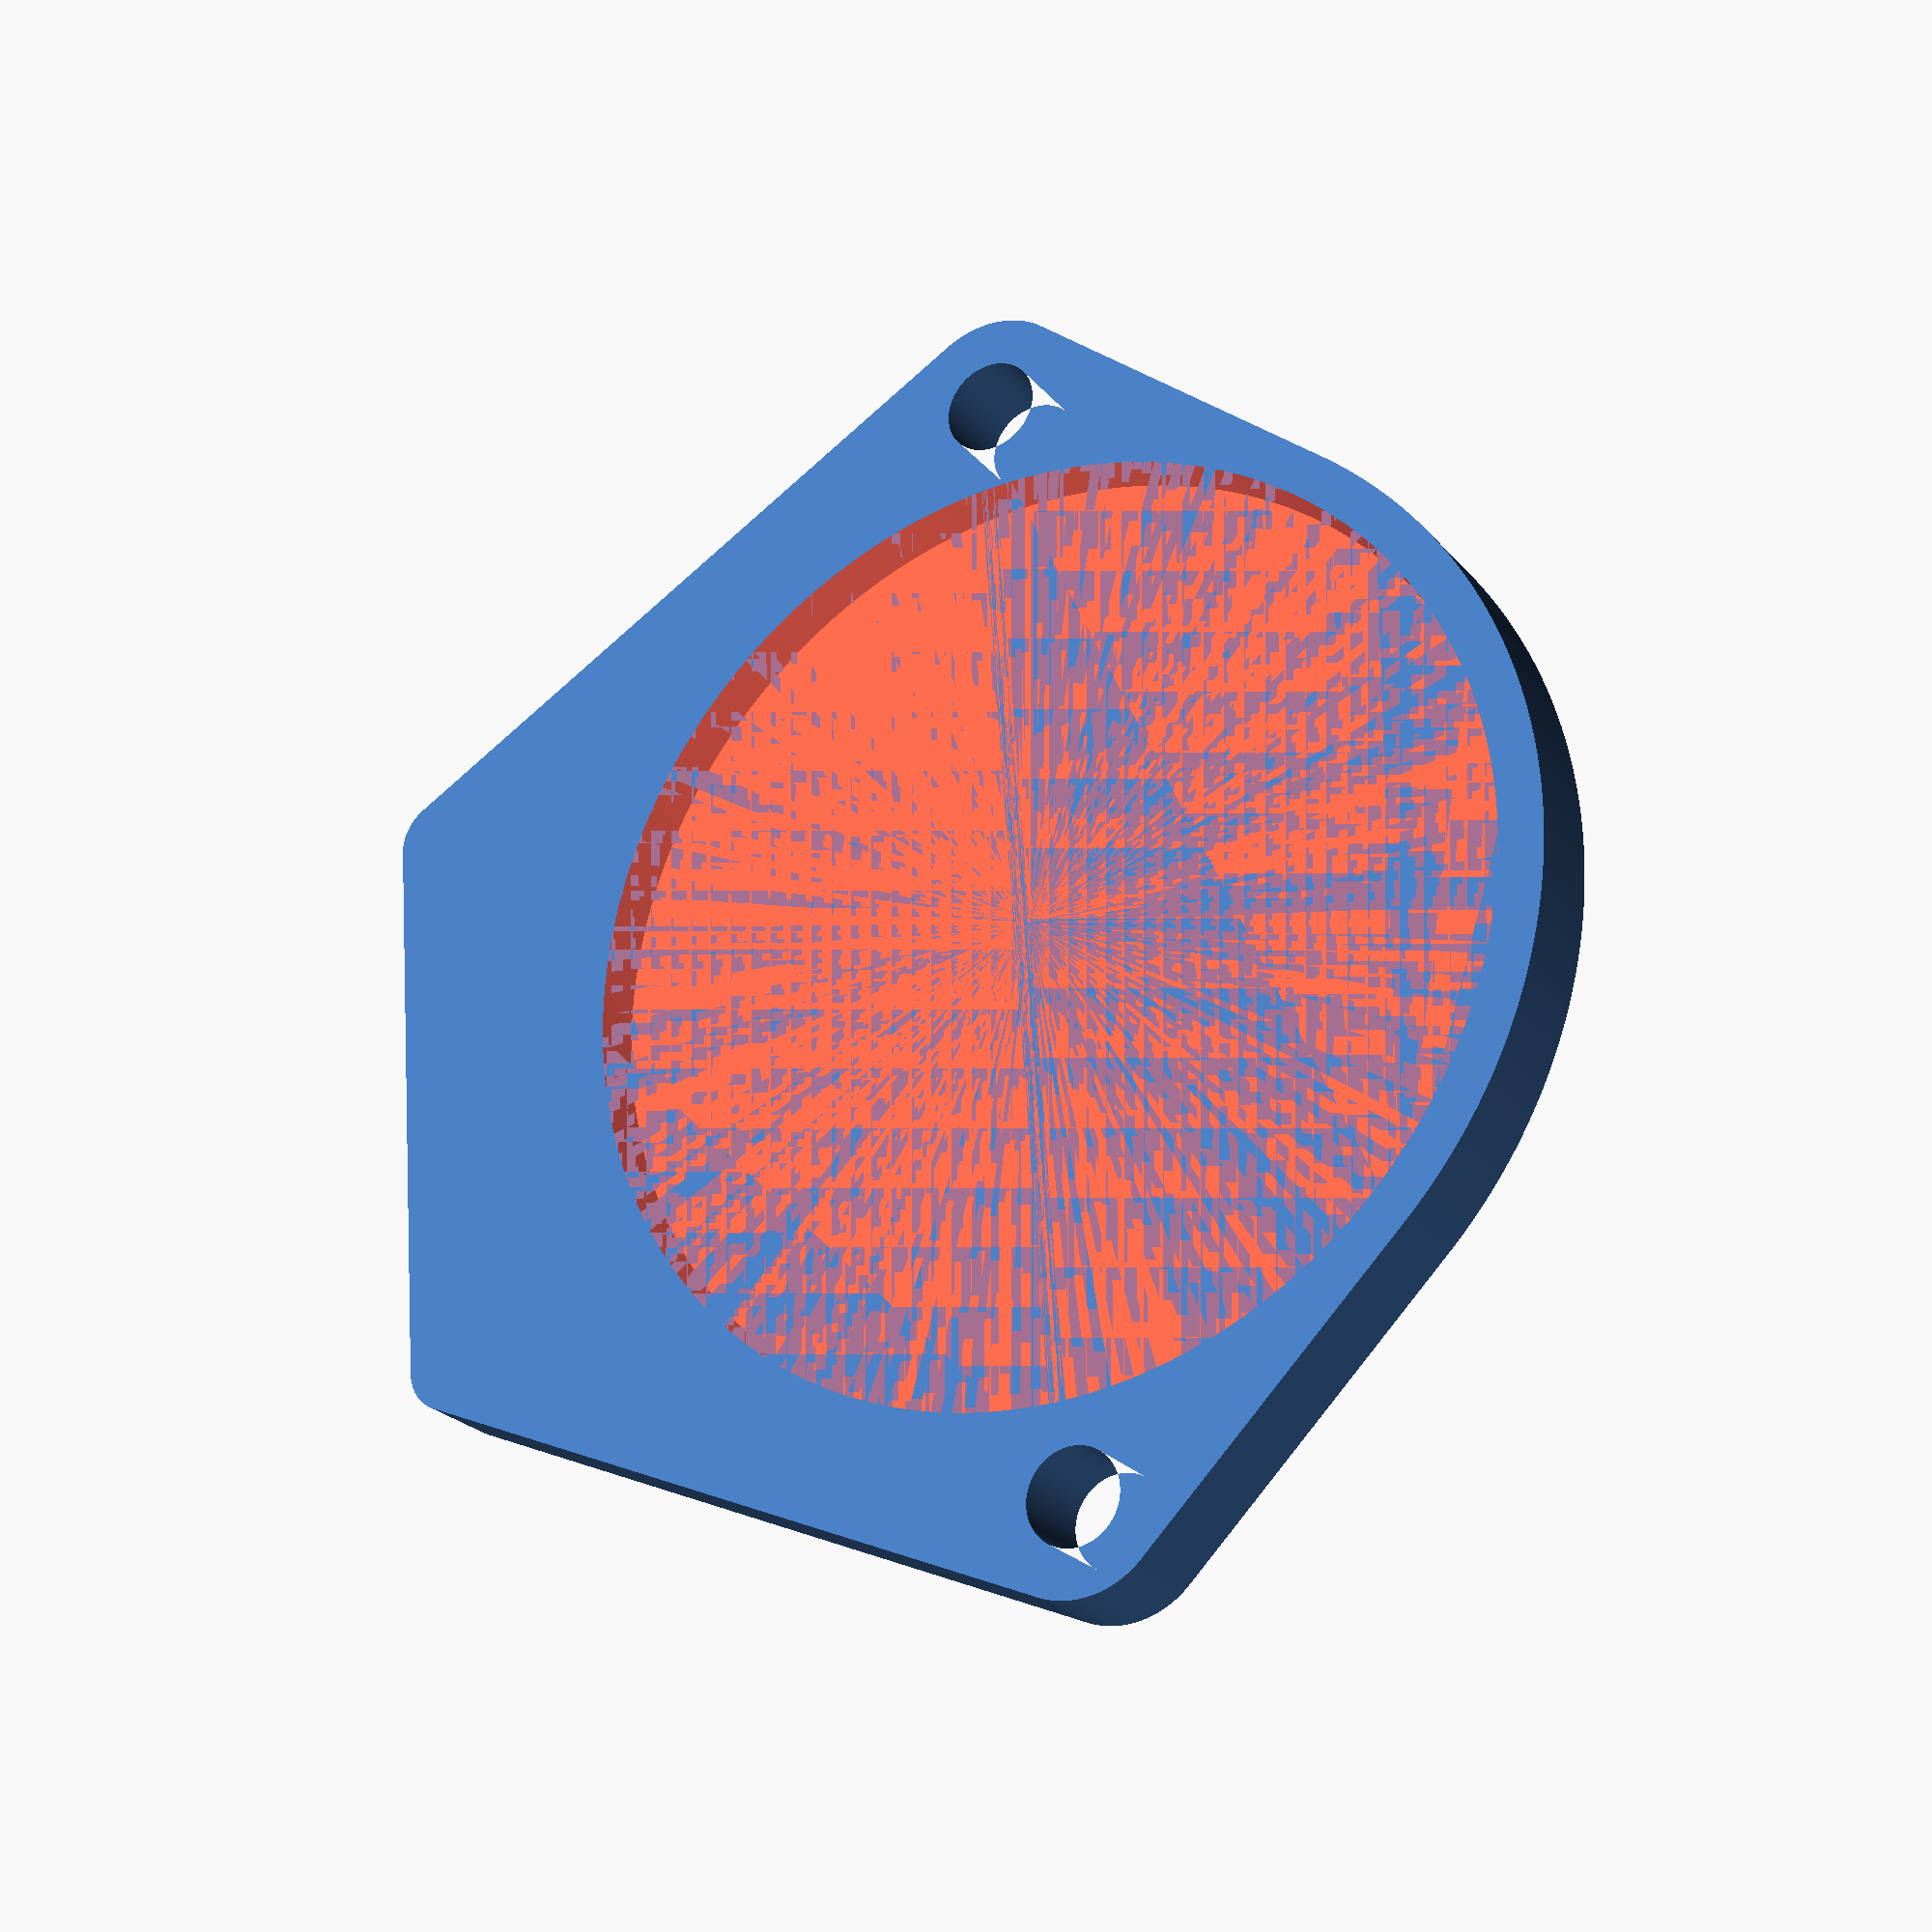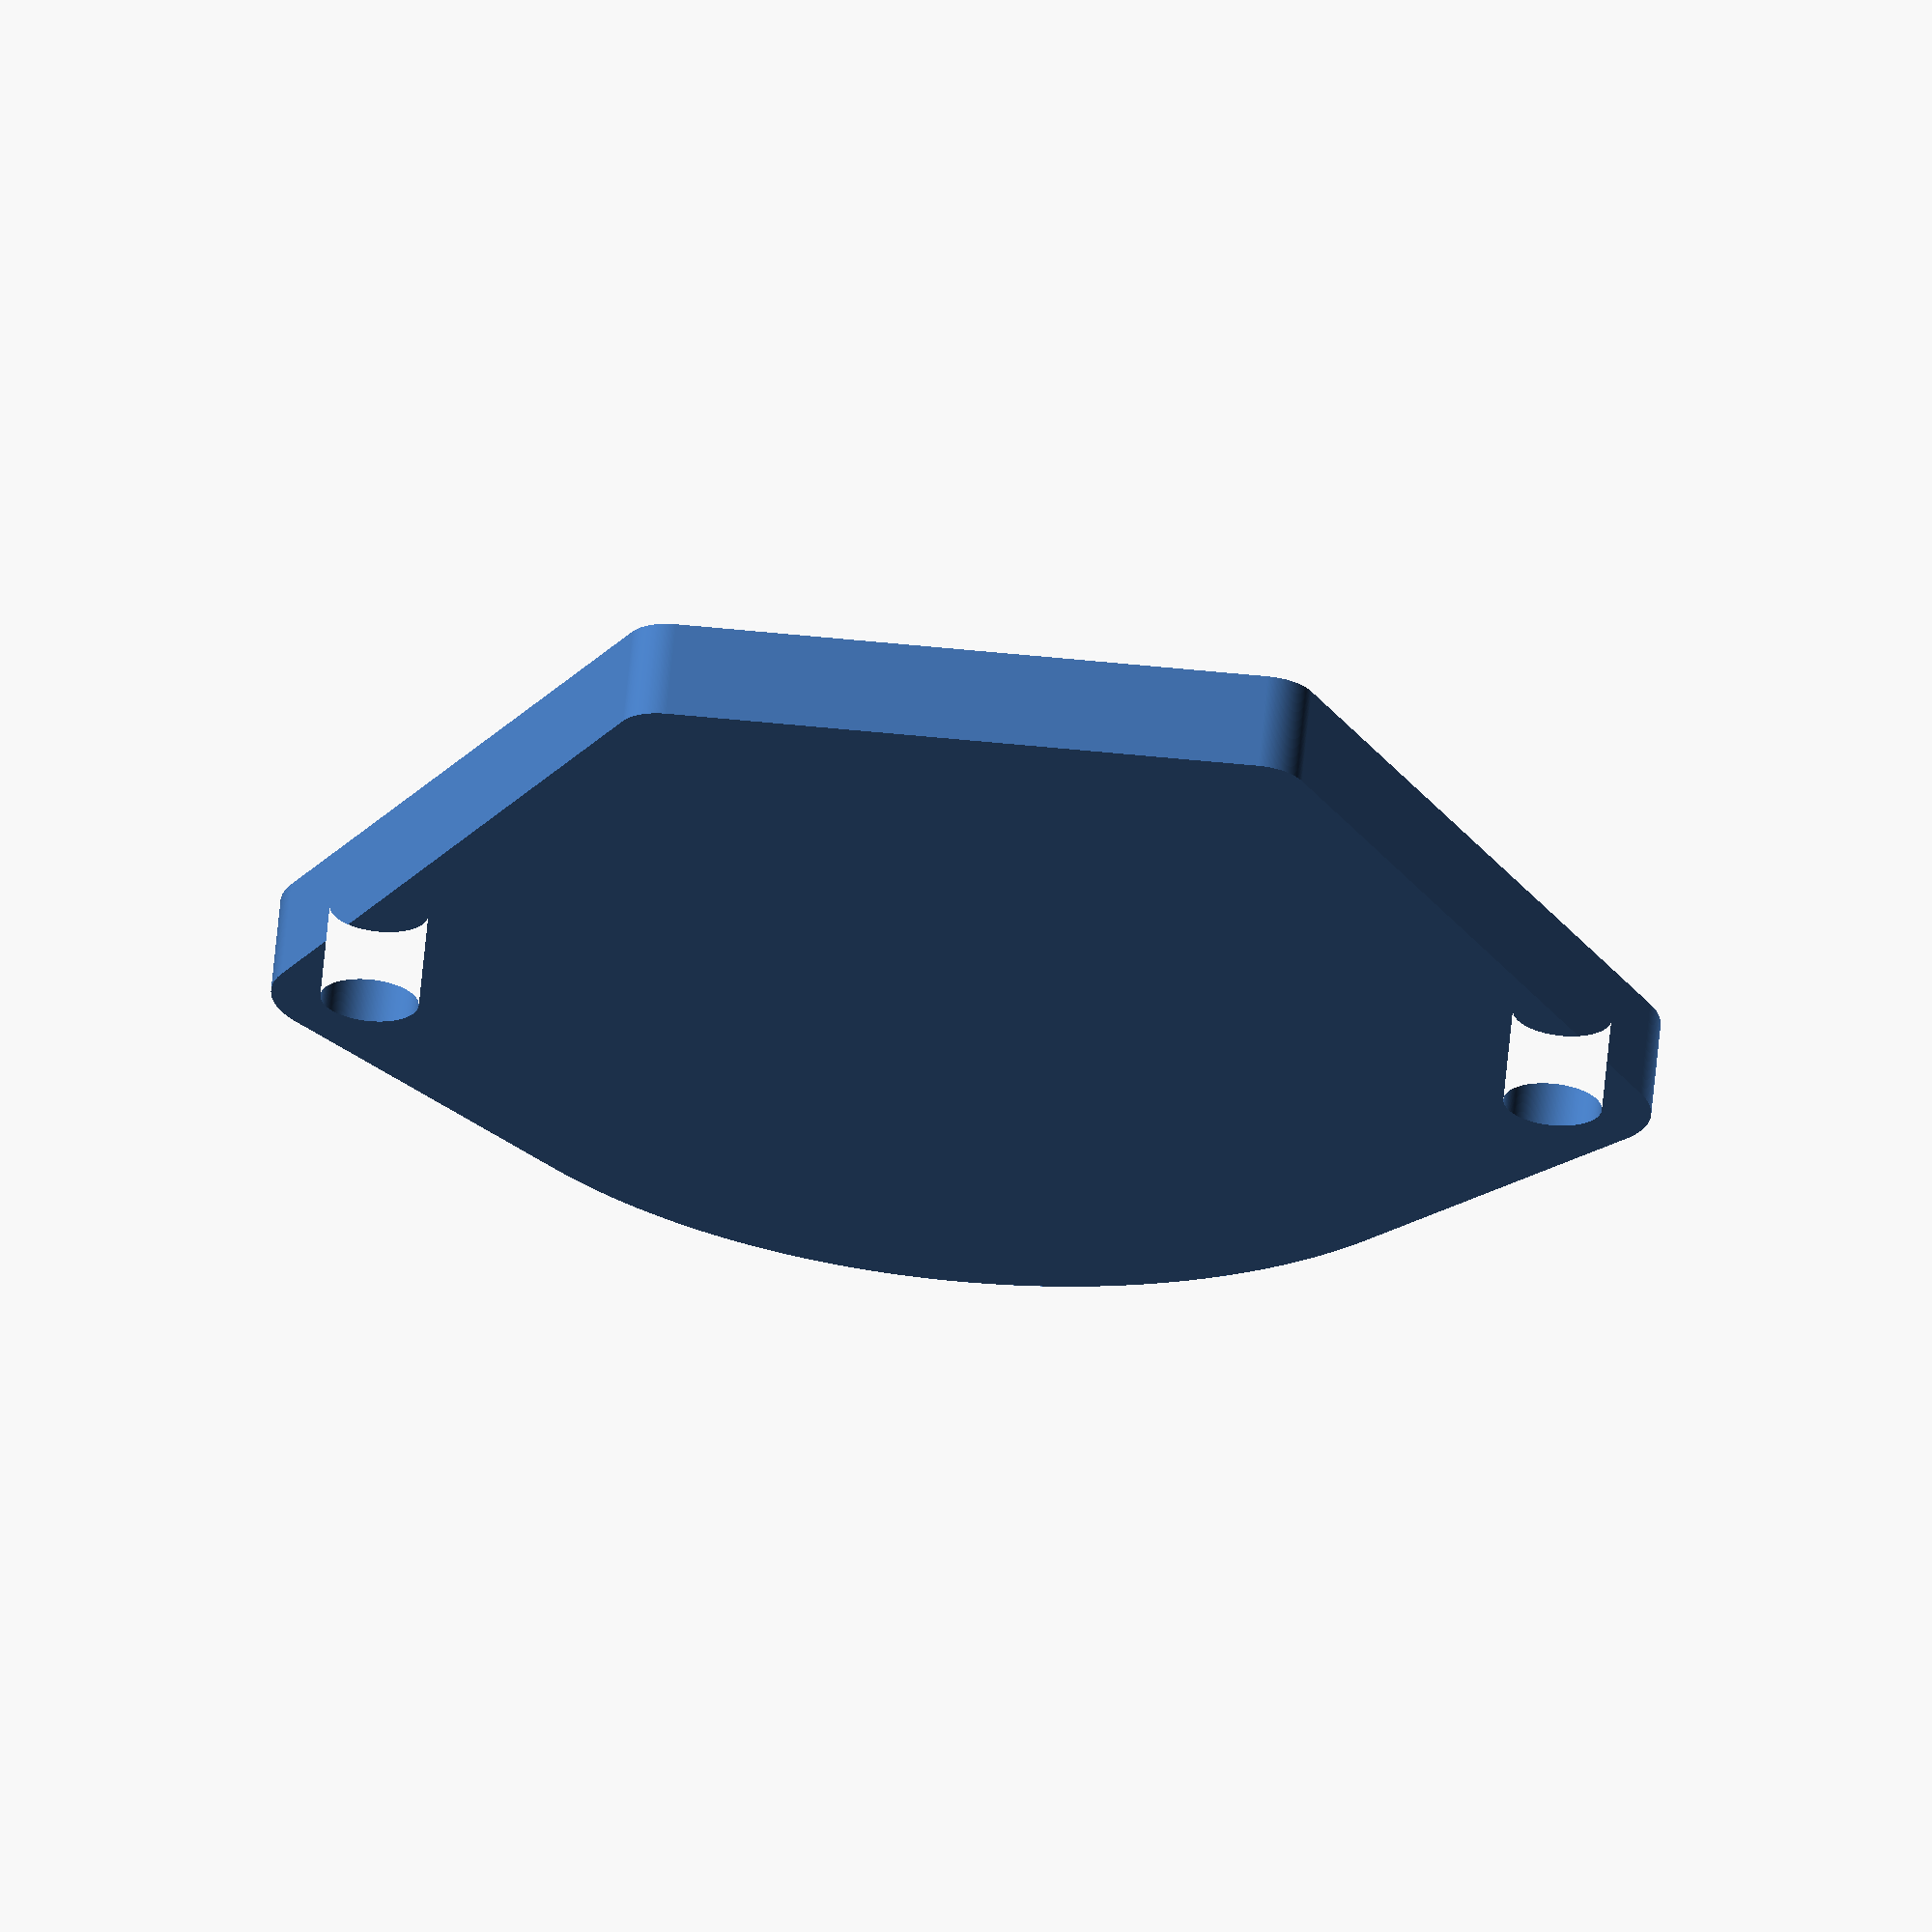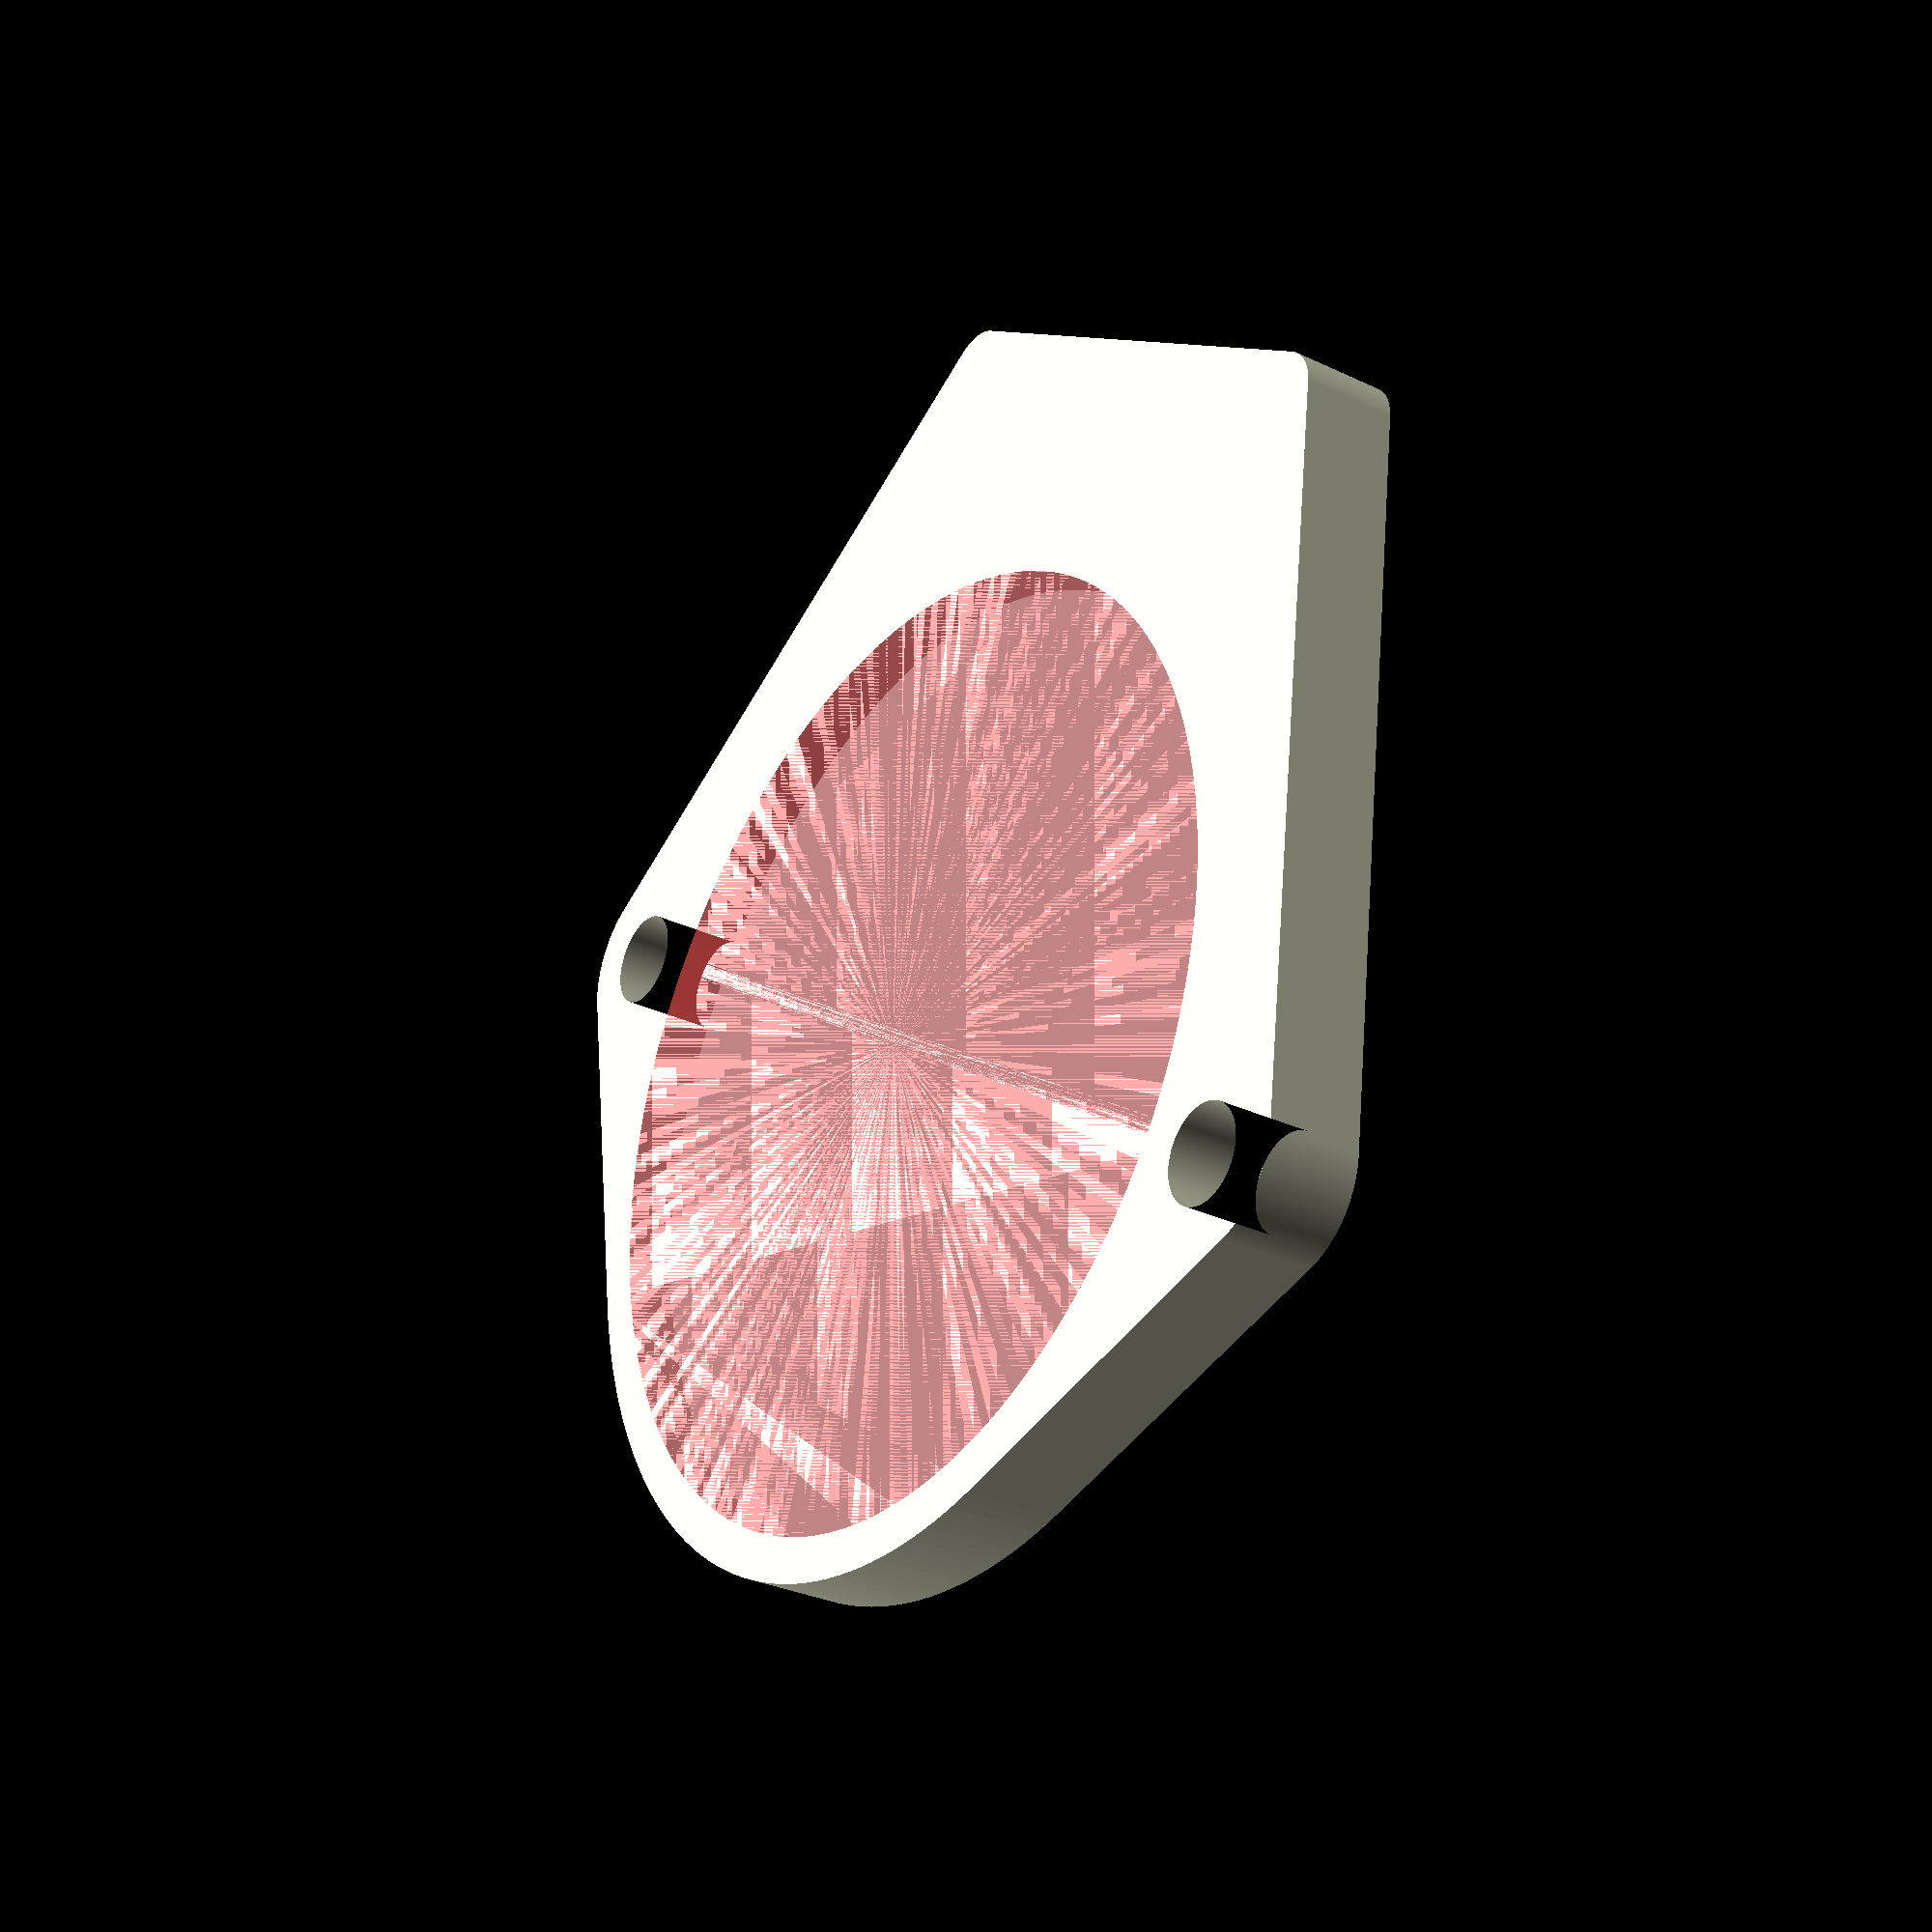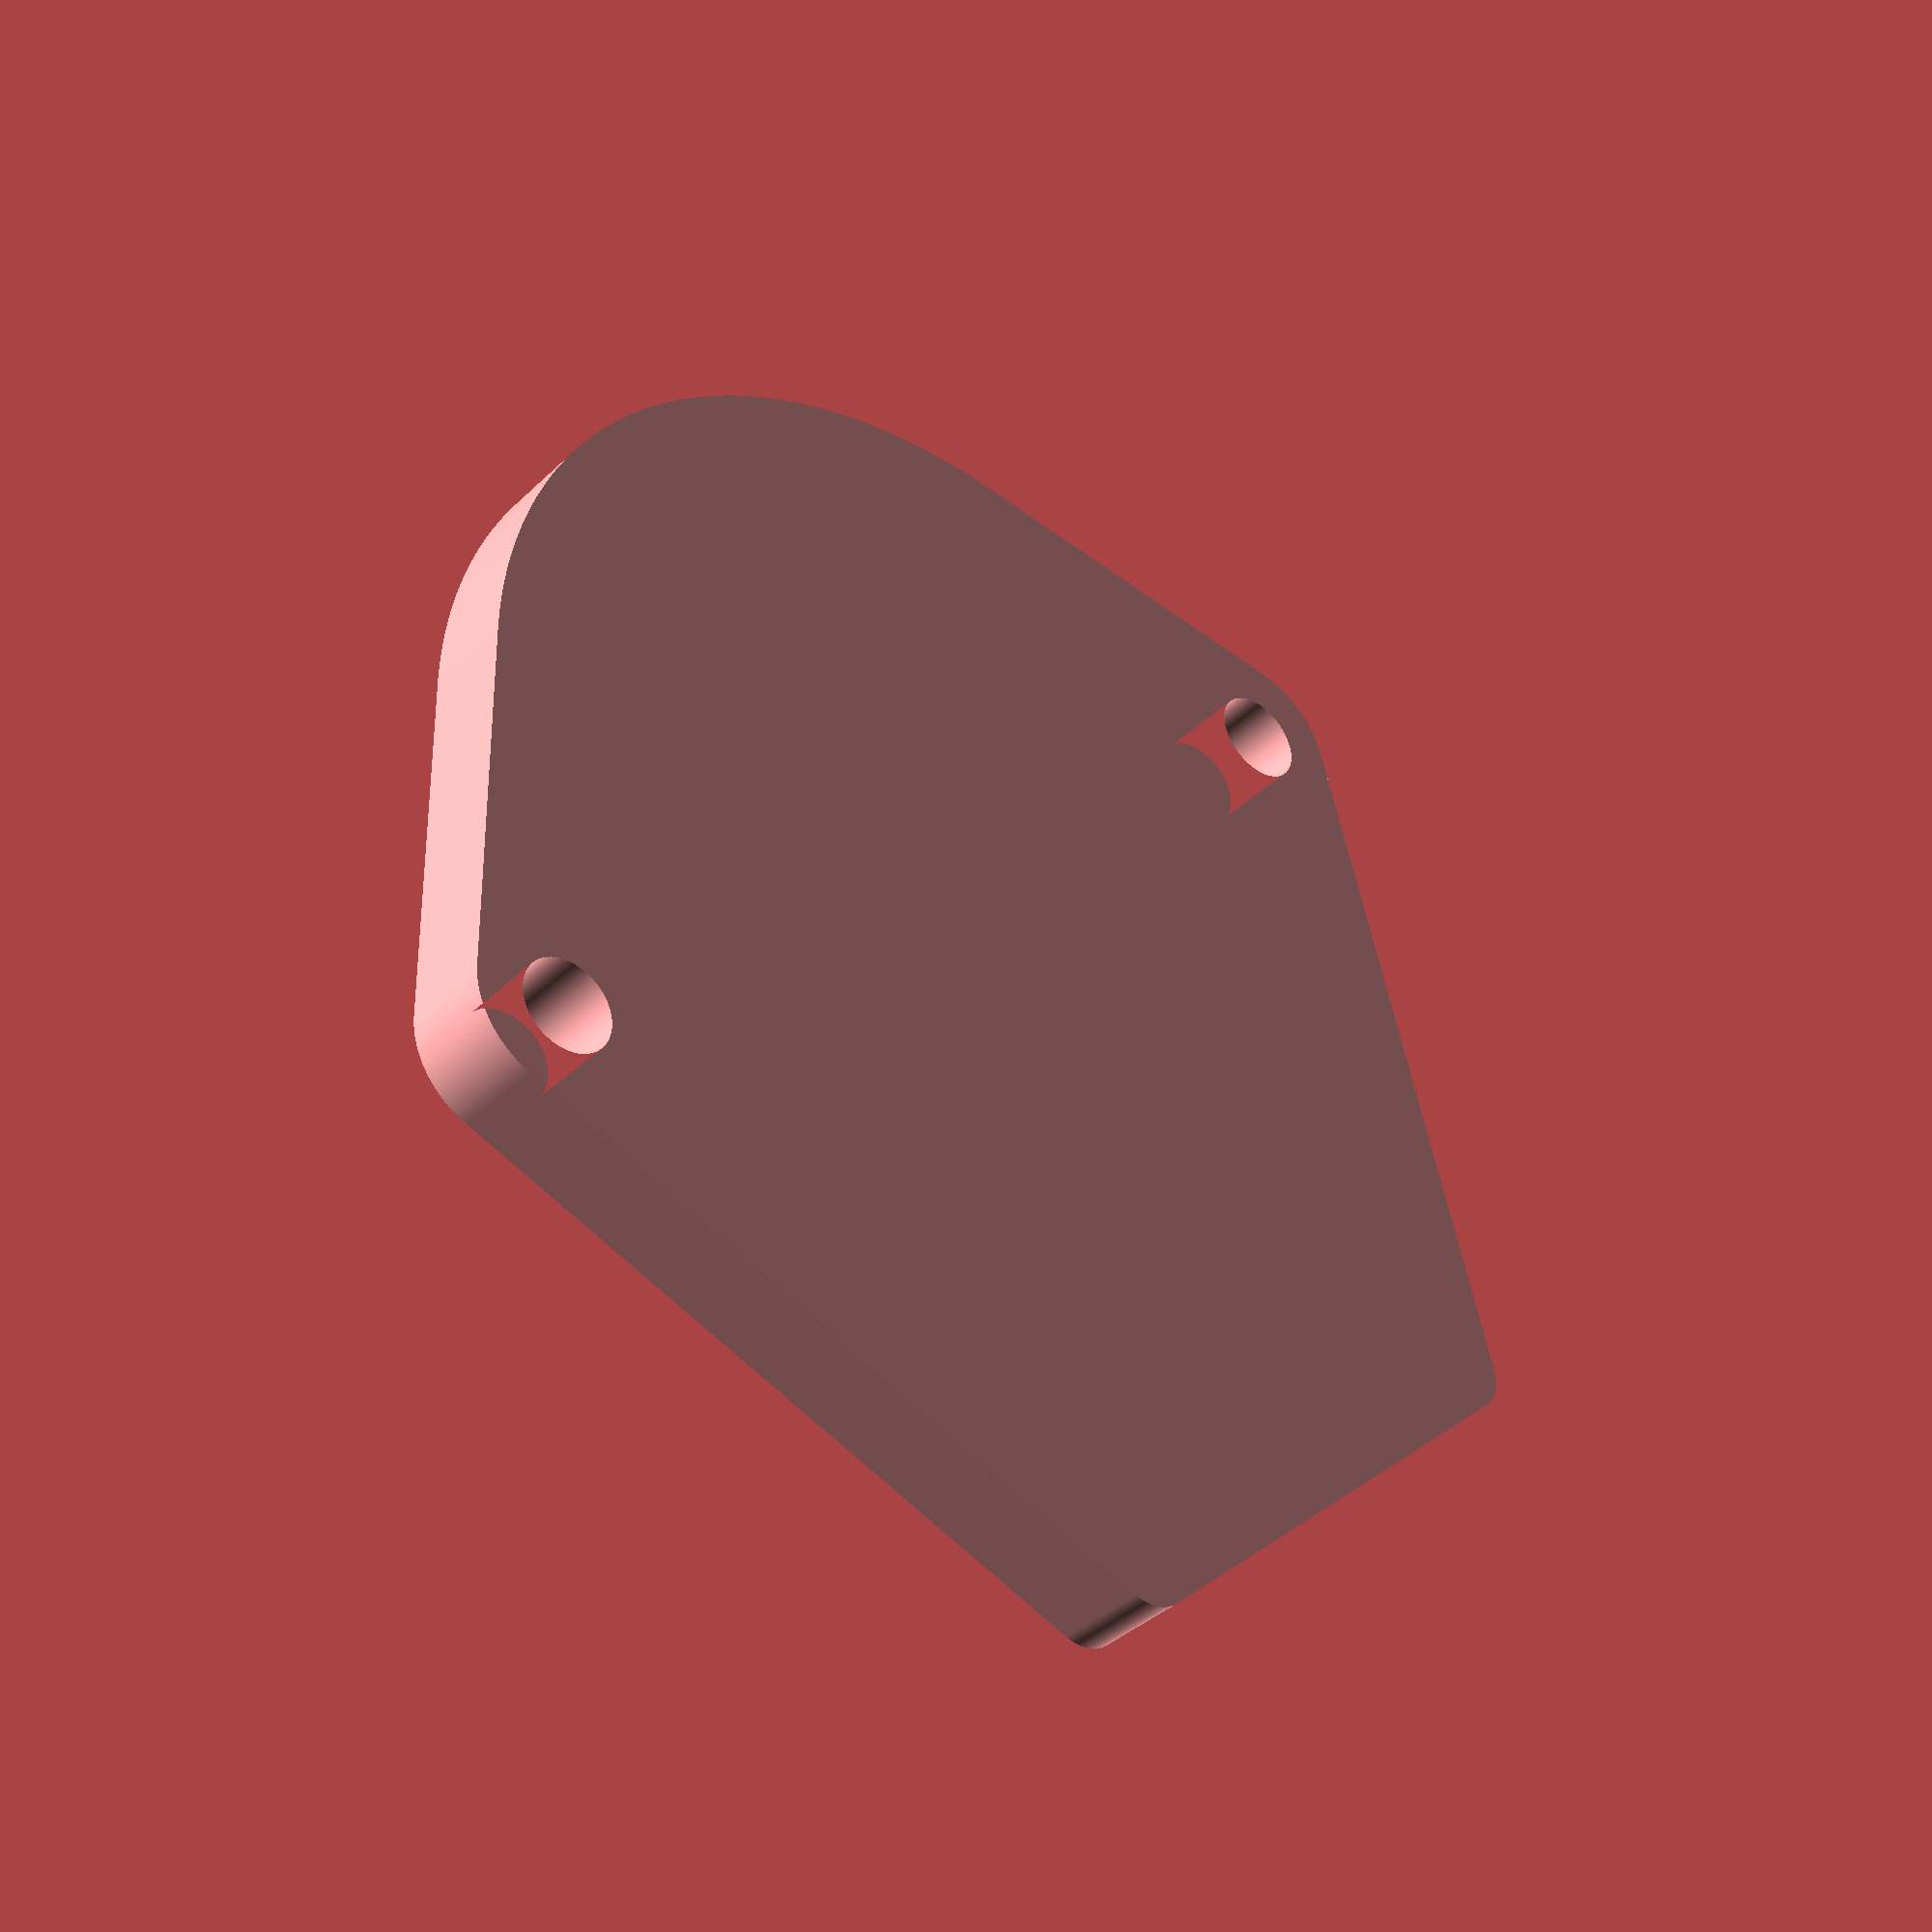
<openscad>
/*

    Light Cap
    by: Trey Chaffin
    
    This is a parametric light cap for a WML, based off the design from 
    One Hundred Concepts: https://onehundredconcepts.com/products/lightcap
    
*/


/* [Light Cap] */

// Light Diameter [in]
ld = 1.25;

// Elastic Cord Hole Diameter [in]
echd = 0.125;

// Padding Thickness [in]
pt = 0.0625;

// Cap Thickness [in]
ct = 0.125;

// Light Emboss Depth [in]
led = 0.0625;

/* [Thumb Pad] */

// Thumb Pad [true/false]
tp = true;

// Thumb Pad Width [in]
tpw = 0.75;

// Thumb Pad Fillet [in]
tpf = 0.0625;

// Thumb Pad Length [in]
tpl = 0.875;


// CONVERT TO MM
ld_mm = ld*25.4;
echd_mm = echd*25.4;
pt_mm = pt*25.4;
ct_mm = ct*25.4;
led_mm = led*25.4;
tpw_mm = tpw*25.4;
tpf_mm = tpf*25.4;
tpl_mm = tpl*25.4;

/* [Hidden] */
$fn=256; // Set the resolution of the circles

difference() {
    linear_extrude(ct_mm){
        difference() {
            union() {
                minkowski() {
                    hull(){
                        circle(d=ld_mm);
                        translate([(ld_mm)*0.5+echd_mm,0,0]) {
                            circle(d=echd_mm);
                        }
                        translate([-(ld_mm)*0.5-echd_mm,0,0]) {
                            circle(d=echd_mm);
                        }
                    }
                    circle(d=pt_mm*2);
                }
                if(tp) {
                    hull(){
                        translate([-0.5*tpw_mm,tpl_mm,0]){
                            circle(r=tpf_mm);
                            translate([tpw_mm,0,0]) circle(r=tpf_mm);
                        }
                        translate([(ld_mm)*0.5+echd_mm,0,0]) {
                            circle(d=echd_mm+pt_mm*2);
                        }
                        translate([-(ld_mm)*0.5-echd_mm,0,0]) {
                            circle(d=echd_mm+pt_mm*2);
                        }
                    }
                }
            }
            translate([(ld_mm)*0.5+echd_mm,0,0]) {
                circle(d=echd_mm);
            }
            translate([-(ld_mm)*0.5-echd_mm,0,0]) {
                circle(d=echd_mm);
            }
        }
    }

    translate([0,0,ct_mm]) {
        rotate([180,0,0]) {
            #cylinder(d1=ld_mm+0.2, d2=ld_mm, h=led_mm);
        }
    }
}
</openscad>
<views>
elev=23.2 azim=265.9 roll=29.0 proj=p view=wireframe
elev=294.9 azim=359.9 roll=185.5 proj=o view=solid
elev=30.1 azim=34.2 roll=55.0 proj=p view=wireframe
elev=218.0 azim=42.3 roll=39.6 proj=p view=solid
</views>
